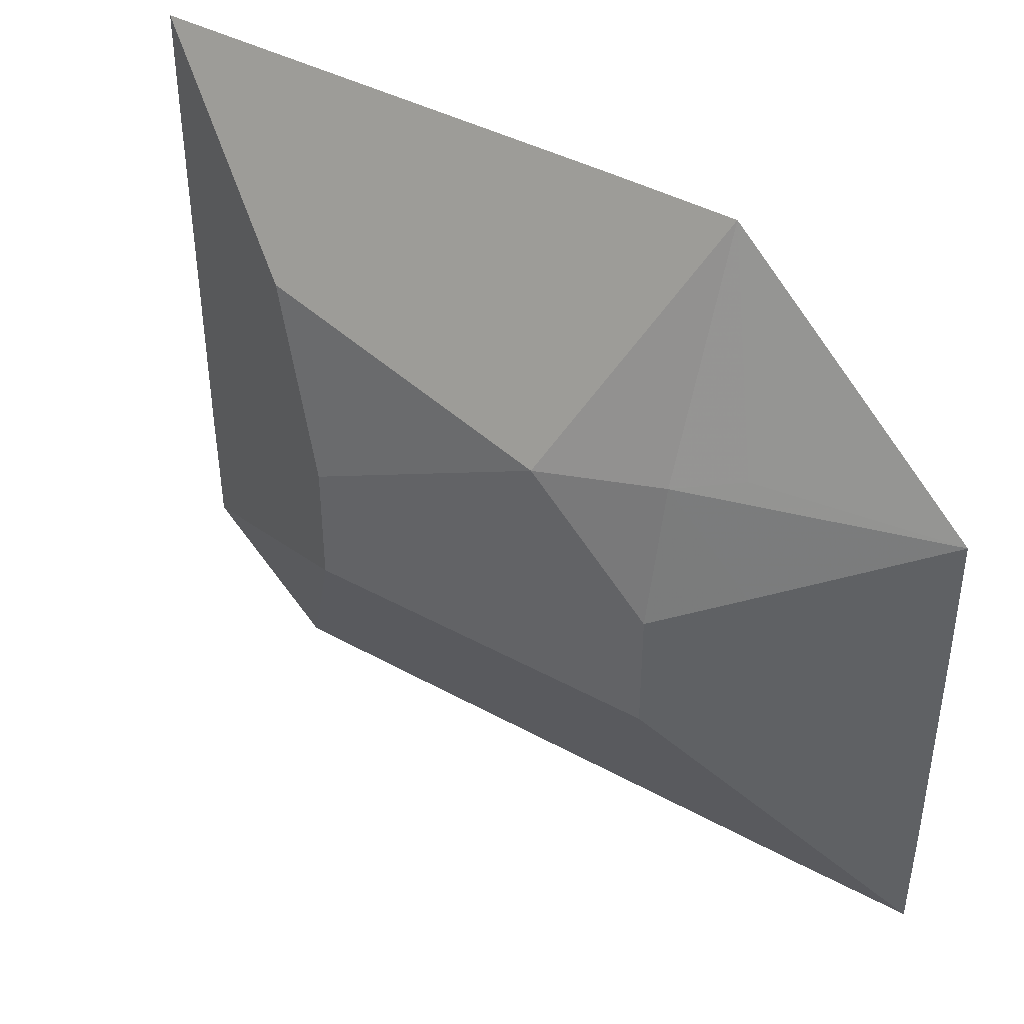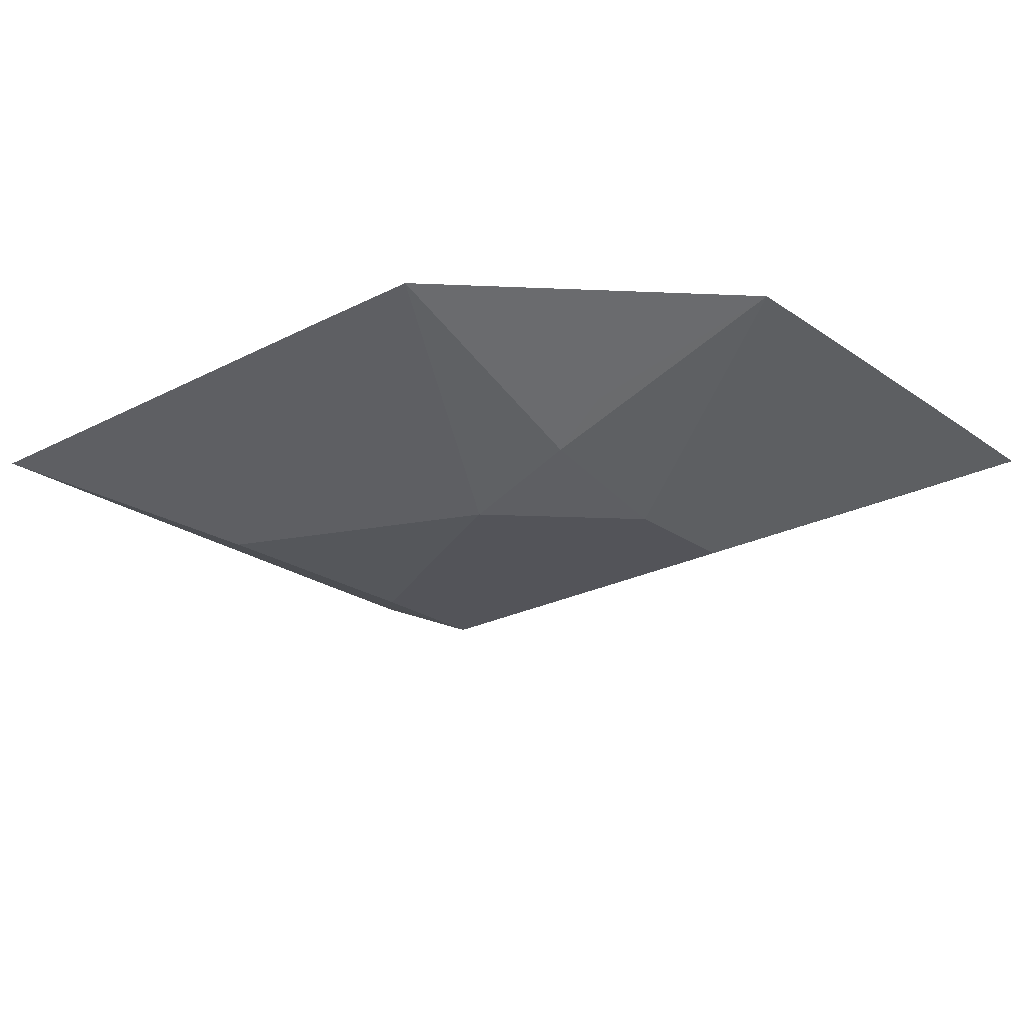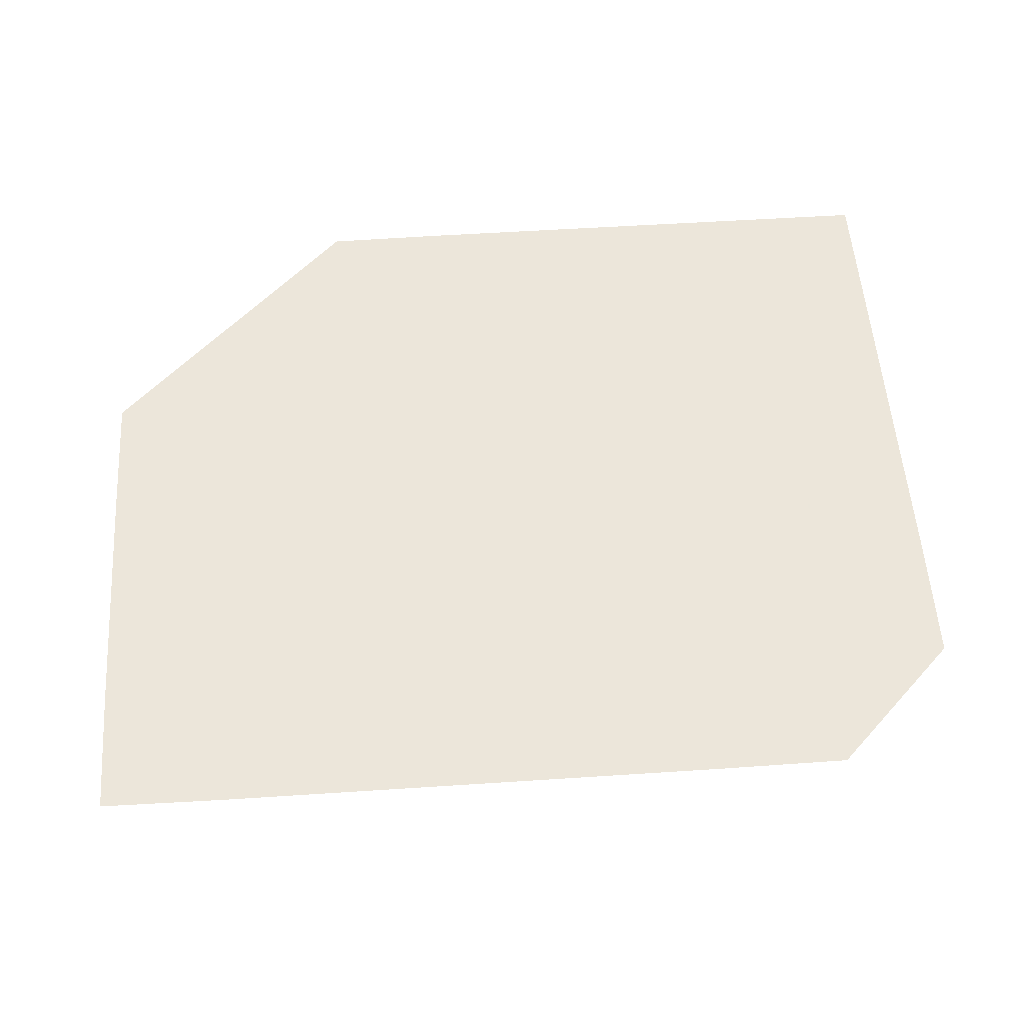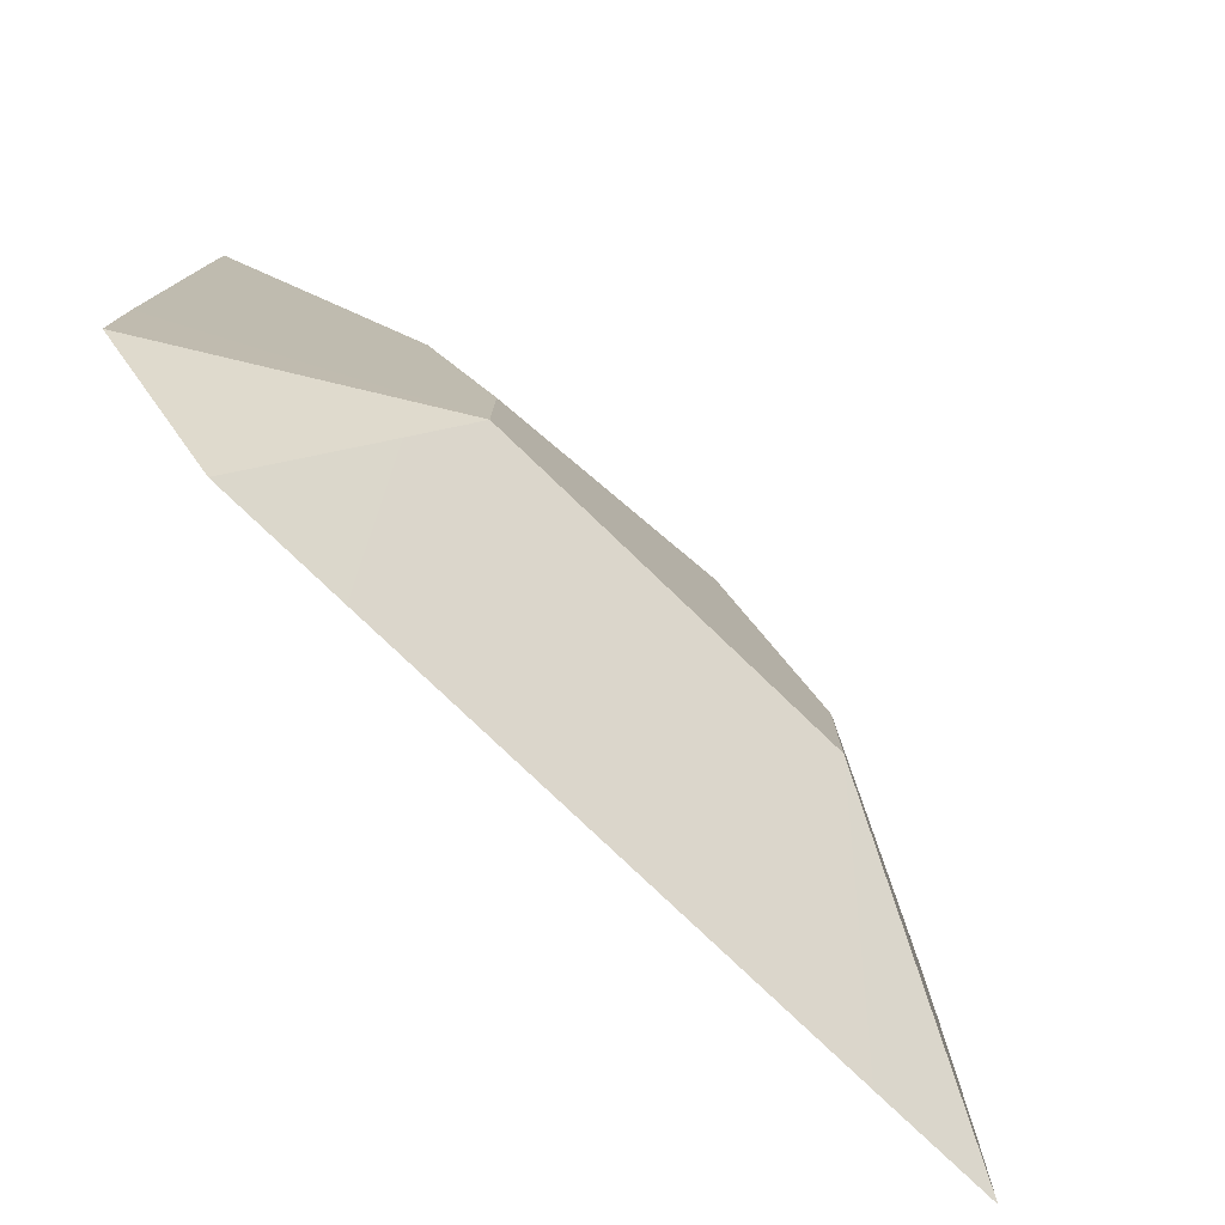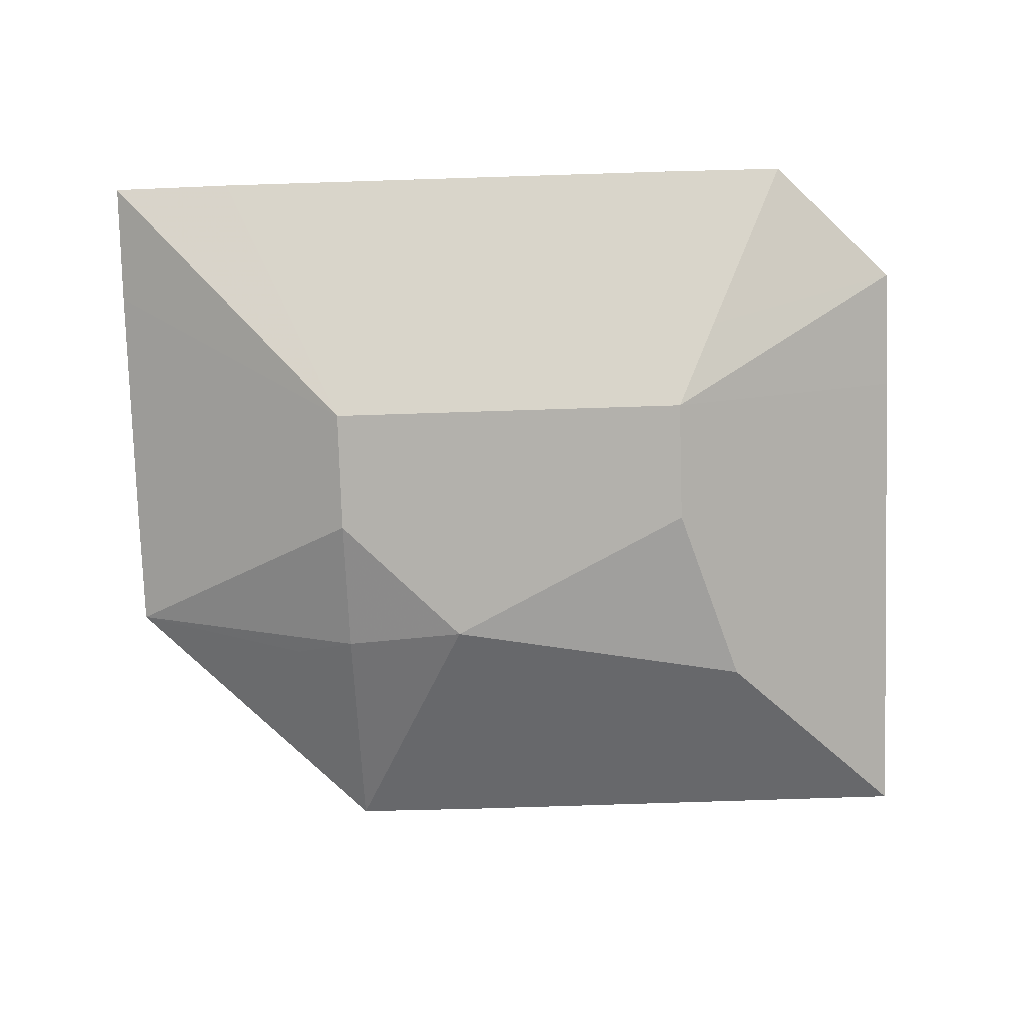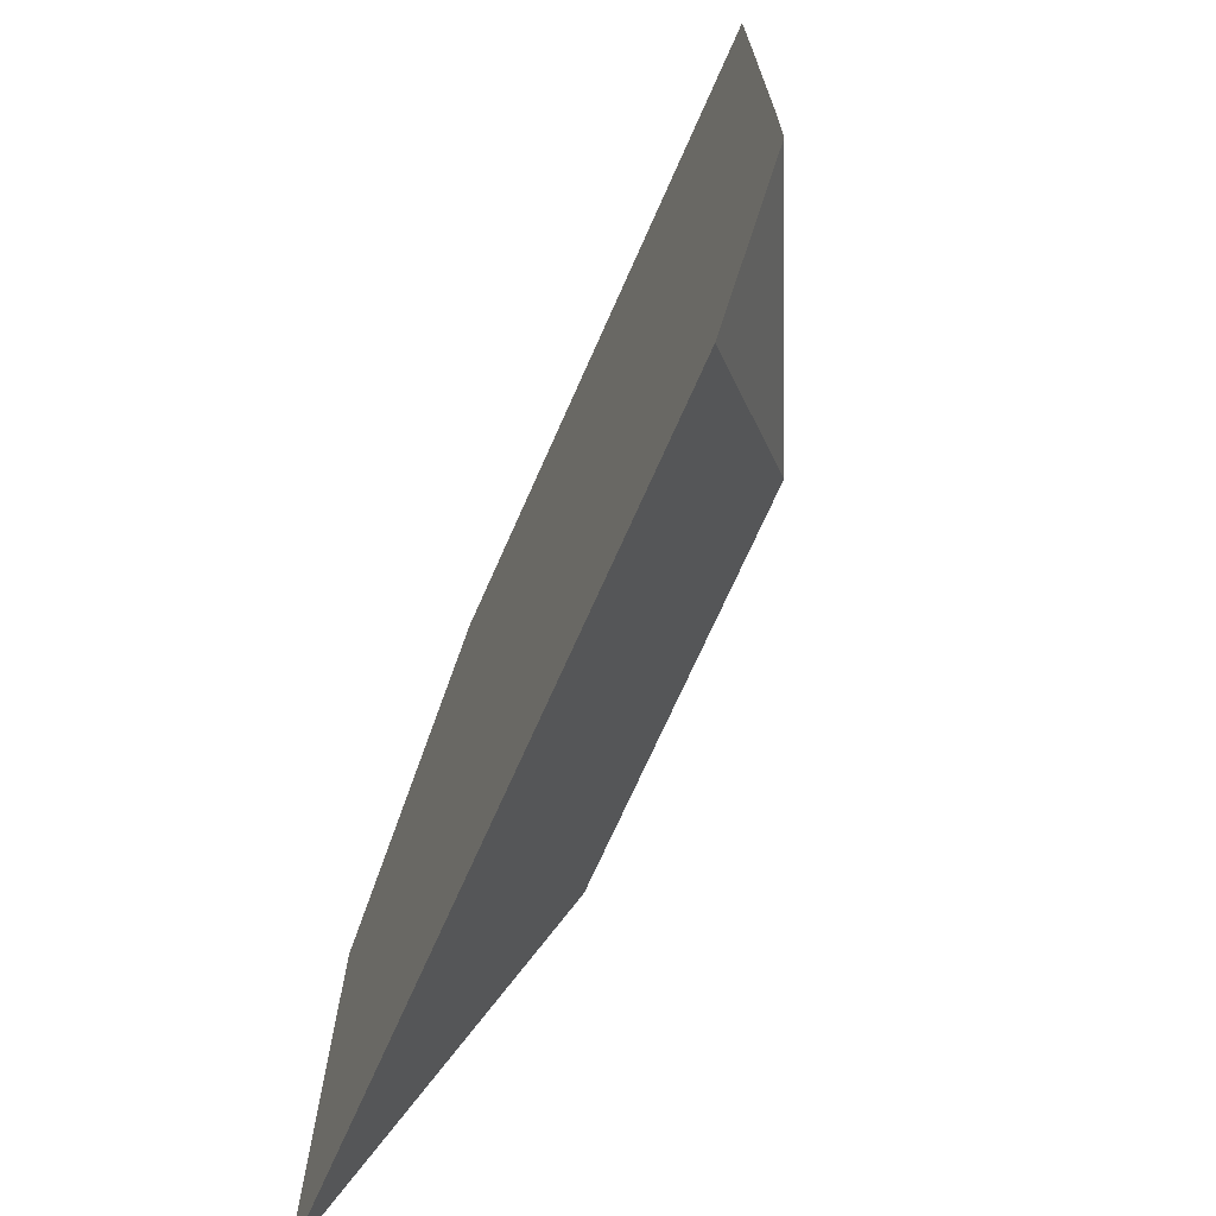
<metadata>
{"format":"obj","ext":"obj","renderer":"f3d","projection":"perspective","resolution":1024,"background":"white","views":[{"elev":41.1,"azim":-146.1,"up":"+Y"},{"elev":-23.7,"azim":-139.1,"up":"+Z"},{"elev":54.6,"azim":-4.0,"up":"+Z"},{"elev":-78.0,"azim":136.2,"up":"+Y"},{"elev":-79.0,"azim":1.8,"up":"+Z"},{"elev":-71.0,"azim":66.1,"up":"+Y"}]}
</metadata>
<code>
v -0.01951 0.7149 -0.09669
v -0.03865 0.6764 -0.116
v -0.03865 0.7149 -0.09669
v 0.03848 0.7149 -0.09669
v 0.009662 0.6861 -0.1111
v -0.05798 0.6571 -0.116
v -0.05798 0.6788 -0.1111
v -0.05798 0.7148 -0.09669
v -9.1e-07 0.6571 -0.116
v 0.03853 0.6955 -0.09669
v -0.05798 0.6378 -0.116
v -0.09651 0.657 -0.09669
v -0.07085 0.6635 -0.1095
v -0.09638 0.6764 -0.09669
v -0.06764 0.6812 -0.1063
v -0.0773 0.6954 -0.09669
v -9.1e-07 0.6378 -0.116
v 0.03853 0.6378 -0.09669
v -0.07717 0.5992 -0.09669
v -0.09632 0.5994 -0.09669
v -0.09651 0.6186 -0.09669
v 0.03837 0.6184 -0.09669
v 0.006436 0.6249 -0.1095
v -6.7e-05 0.5992 -0.09669
v 0.01928 0.5993 -0.09669
f 6 11 21
f 6 12 13
f 6 13 7
f 7 13 14
f 7 14 15
f 7 15 8
f 8 15 16
f 6 21 12
f 9 18 17
f 14 16 15
f 11 20 21
f 11 17 24
f 11 24 19
f 12 14 13
f 17 18 22
f 17 22 23
f 17 23 24
f 22 25 23
f 23 25 24
f 5 10 9
f 11 19 20
f 4 10 5
f 9 10 18
f 2 17 11
f 2 11 6
f 1 2 3
f 1 3 8
f 1 16 14
f 1 14 12
f 1 12 21
f 1 21 20
f 1 20 19
f 1 19 24
f 1 24 25
f 1 8 16
f 1 22 18
f 1 25 22
f 2 5 9
f 2 7 8
f 2 6 7
f 2 8 3
f 1 4 5
f 1 10 4
f 1 18 10
f 1 5 2
f 2 9 17

</code>
